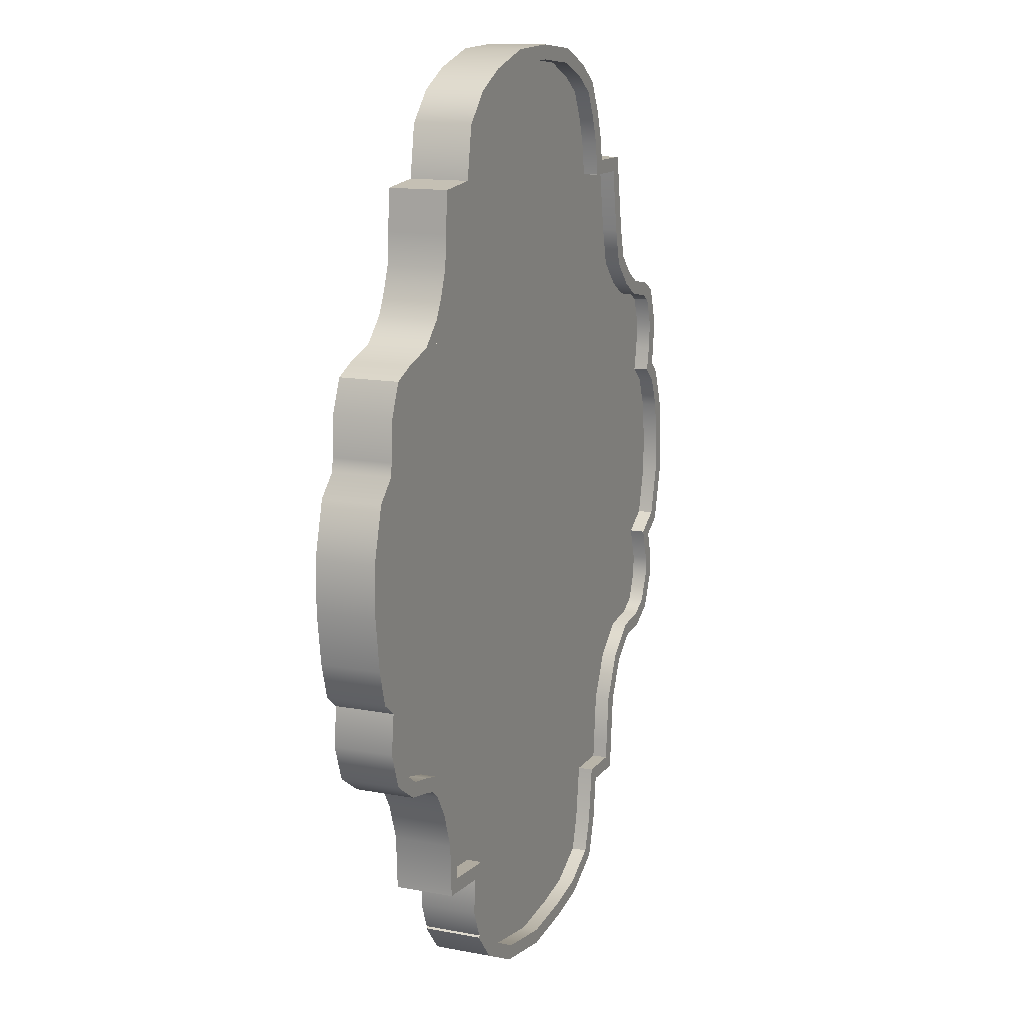
<metadata>
{"format":"obj","ext":"obj","renderer":"f3d","projection":"perspective","resolution":1024,"background":"white","views":[{"elev":13.4,"azim":113.2,"up":"+Y"}]}
</metadata>
<code>
v  -14.68 42.66 -20.04
v  -14.86 41.43 -20.04
v  -14.36 41.43 -20.04
v  -14.18 42.57 -20.04
v  -14.68 42.66 -22.05
v  -14.86 41.43 -22.05
v  -14.18 42.57 -22.05
v  -14.36 41.43 -22.05
v  -14.33 43.7 -20.04
v  -13.87 43.51 -20.04
v  -14.33 43.7 -22.05
v  -13.87 43.51 -22.05
v  -13.8 44.76 -20.04
v  -13.41 44.42 -20.04
v  -13.8 44.76 -22.05
v  -13.41 44.42 -22.05
v  -12.84 45.42 -20.04
v  -12.62 44.97 -20.04
v  -12.84 45.42 -22.05
v  -12.62 44.97 -22.05
v  -11.41 46.02 -20.04
v  -11.31 45.52 -20.04
v  -11.41 46.02 -22.05
v  -11.31 45.52 -22.05
v  -9.342 46.2 -20.04
v  -9.346 45.7 -20.04
v  -9.342 46.2 -22.05
v  -9.346 45.7 -22.05
v  -7.194 46.11 -20.04
v  -9.346 46.21 -20.04
v  -9.346 45.71 -20.04
v  -7.268 45.61 -20.04
v  -7.194 46.11 -22.05
v  -9.346 46.21 -22.05
v  -7.268 45.61 -22.05
v  -9.346 45.71 -22.05
v  -5.351 45.55 -20.04
v  -5.544 45.08 -20.04
v  -5.351 45.55 -22.05
v  -5.544 45.08 -22.05
v  -4.129 44.9 -20.04
v  -4.44 44.49 -20.04
v  -4.129 44.9 -22.05
v  -4.44 44.49 -22.05
v  -3.197 43.88 -20.04
v  -3.666 43.65 -20.04
v  -3.197 43.88 -22.05
v  -3.666 43.65 -22.05
v  -2.906 42.13 -20.04
v  -3.337 41.67 -20.04
v  -2.906 42.13 -22.05
v  -3.337 41.67 -22.05
v  -1.335 41.98 -20.04
v  -1.806 41.52 -20.04
v  -1.335 41.98 -22.05
v  -1.806 41.52 -22.05
v  -1.244 40.6 -20.04
v  -1.743 40.57 -20.04
v  -1.244 40.6 -22.05
v  -1.743 40.57 -22.05
v  -1.169 39.55 -20.04
v  -1.663 39.45 -20.04
v  -1.169 39.55 -22.05
v  -1.663 39.45 -22.05
v  -0.8756 38.75 -20.04
v  -1.336 38.55 -20.04
v  -0.8756 38.75 -22.05
v  -1.336 38.55 -22.05
v  -0.5125 38.02 -20.04
v  -0.9234 37.72 -20.04
v  -0.5125 38.02 -22.05
v  -0.9234 37.72 -22.05
v  0.2682 37.24 -20.04
v  0.0016 36.8 -20.04
v  0.2682 37.24 -22.05
v  0.0016 36.8 -22.05
v  1.464 36.87 -20.04
v  1.287 36.4 -20.04
v  1.464 36.87 -22.05
v  1.287 36.4 -22.05
v  2.266 36.51 -20.04
v  1.881 36.13 -20.04
v  2.266 36.51 -22.05
v  1.881 36.13 -22.05
v  2.708 35.45 -20.04
v  2.214 35.33 -20.04
v  2.708 35.45 -22.05
v  2.214 35.33 -22.05
v  2.787 34.1 -20.04
v  2.289 34.05 -20.04
v  2.787 34.1 -22.05
v  2.289 34.05 -22.05
v  2.852 33.65 -20.04
v  2.38 33.41 -20.04
v  2.852 33.65 -22.05
v  2.38 33.41 -22.05
v  3.538 32.96 -20.04
v  3.09 32.7 -20.04
v  3.538 32.96 -22.05
v  3.09 32.7 -22.05
v  4.029 31.16 -20.04
v  3.529 31.09 -20.04
v  4.029 31.16 -22.05
v  3.529 31.09 -22.05
v  4.029 29.48 -20.04
v  3.529 29.52 -20.04
v  4.029 29.48 -22.05
v  3.529 29.52 -22.05
v  3.792 27.74 -20.04
v  3.301 27.84 -20.04
v  3.792 27.74 -22.05
v  3.301 27.84 -22.05
v  3.454 26.56 -20.04
v  3.019 26.86 -20.04
v  3.454 26.56 -22.05
v  3.019 26.86 -22.05
v  2.88 26.13 -20.04
v  2.352 26.36 -20.04
v  2.88 26.13 -22.05
v  2.352 26.36 -22.05
v  3.026 24.82 -20.04
v  2.516 24.88 -20.04
v  3.026 24.82 -22.05
v  2.516 24.88 -22.05
v  2.591 23.6 -20.04
v  2.176 23.92 -20.04
v  2.591 23.6 -22.05
v  2.176 23.92 -22.05
v  1.549 22.9 -20.04
v  1.357 23.38 -20.04
v  1.549 22.9 -22.05
v  1.357 23.38 -22.05
v  0.6529 22.74 -20.04
v  0.5474 23.23 -20.04
v  0.6529 22.74 -22.05
v  0.5474 23.23 -22.05
v  0.096 22.6 -20.04
v  -0.1363 23.06 -20.04
v  0.096 22.6 -22.05
v  -0.1363 23.06 -22.05
v  -0.2954 22.28 -20.04
v  -0.6753 22.61 -20.04
v  -0.2954 22.28 -22.05
v  -0.6753 22.61 -22.05
v  -0.8018 21.48 -20.04
v  -1.254 21.7 -20.04
v  -0.8018 21.48 -22.05
v  -1.254 21.7 -22.05
v  -1.245 20.22 -20.04
v  -1.741 20.32 -20.04
v  -1.245 20.22 -22.05
v  -1.741 20.32 -22.05
v  -1.332 18.41 -20.04
v  -1.81 18.88 -20.04
v  -1.332 18.41 -22.05
v  -1.81 18.88 -22.05
v  -3.246 18.26 -20.04
v  -3.772 18.72 -20.04
v  -3.246 18.26 -22.05
v  -3.772 18.72 -22.05
v  -3.179 17.05 -20.04
v  -3.684 17.14 -20.04
v  -3.179 17.05 -22.05
v  -3.684 17.14 -22.05
v  -3.588 16.07 -20.04
v  -4.05 16.26 -20.04
v  -3.588 16.07 -22.05
v  -4.05 16.26 -22.05
v  -4.437 14.95 -20.04
v  -3.551 16 -20.04
v  -3.933 16.32 -20.04
v  -4.752 15.36 -20.04
v  -4.437 14.95 -22.05
v  -3.551 16 -22.05
v  -4.752 15.36 -22.05
v  -3.933 16.32 -22.05
v  -6.223 14.06 -20.04
v  -6.377 14.54 -20.04
v  -6.223 14.06 -22.05
v  -6.377 14.54 -22.05
v  -8.776 13.66 -20.04
v  -8.787 14.17 -20.04
v  -8.776 13.66 -22.05
v  -8.787 14.17 -22.05
v  -10.91 13.9 -20.04
v  -10.84 14.39 -20.04
v  -10.91 13.9 -22.05
v  -10.84 14.39 -22.05
v  -12.52 14.22 -20.04
v  -12.34 14.69 -20.04
v  -12.52 14.22 -22.05
v  -12.34 14.69 -22.05
v  -14.11 15.14 -20.04
v  -13.69 15.48 -20.04
v  -14.11 15.14 -22.05
v  -13.69 15.48 -22.05
v  -14.53 16.5 -20.04
v  -14.04 16.6 -20.04
v  -14.53 16.5 -22.05
v  -14.04 16.6 -22.05
v  -14.74 18.08 -20.04
v  -14.3 18.58 -20.04
v  -14.74 18.08 -22.05
v  -14.3 18.58 -22.05
v  -16.3 18.08 -20.04
v  -15.84 18.58 -20.04
v  -16.3 18.08 -22.05
v  -15.84 18.58 -22.05
v  -16.4 19.24 -20.04
v  -15.9 19.29 -20.04
v  -16.4 19.24 -22.05
v  -15.9 19.29 -22.05
v  -16.55 20.82 -20.04
v  -16.06 20.96 -20.04
v  -16.55 20.82 -22.05
v  -16.06 20.96 -22.05
v  -17.2 22.21 -20.04
v  -16.8 22.52 -20.04
v  -17.2 22.21 -22.05
v  -16.8 22.52 -22.05
v  -18.11 22.98 -20.04
v  -17.9 23.46 -20.04
v  -18.11 22.98 -22.05
v  -17.9 23.46 -22.05
v  -19.26 23.13 -20.04
v  -19.09 23.61 -20.04
v  -19.26 23.13 -22.05
v  -19.09 23.61 -22.05
v  -20.14 23.67 -20.04
v  -19.75 24.01 -20.04
v  -20.14 23.67 -22.05
v  -19.75 24.01 -22.05
v  -20.66 24.87 -20.04
v  -20.16 24.98 -20.04
v  -20.66 24.87 -22.05
v  -20.16 24.98 -22.05
v  -20.66 25.74 -20.04
v  -20.16 25.66 -20.04
v  -20.66 25.74 -22.05
v  -20.16 25.66 -22.05
v  -20.4 26.6 -20.04
v  -19.81 26.82 -20.04
v  -20.4 26.6 -22.05
v  -19.81 26.82 -22.05
v  -21.17 27.09 -20.04
v  -20.74 27.41 -20.04
v  -21.17 27.09 -22.05
v  -20.74 27.41 -22.05
v  -21.67 29 -20.04
v  -21.17 29.07 -20.04
v  -21.67 29 -22.05
v  -21.17 29.07 -22.05
v  -21.67 30.44 -20.04
v  -21.17 30.42 -20.04
v  -21.67 30.44 -22.05
v  -21.17 30.42 -22.05
v  -21.51 31.89 -20.04
v  -21.02 31.76 -20.04
v  -21.51 31.89 -22.05
v  -21.02 31.76 -22.05
v  -21.01 33.14 -20.04
v  -20.59 32.84 -20.04
v  -21.01 33.14 -22.05
v  -20.59 32.84 -22.05
v  -20.53 33.55 -20.04
v  -19.98 33.36 -20.04
v  -20.53 33.55 -22.05
v  -19.98 33.36 -22.05
v  -20.66 34.11 -20.04
v  -20.16 34.19 -20.04
v  -20.66 34.11 -22.05
v  -20.16 34.19 -22.05
v  -20.74 35.19 -20.04
v  -20.24 35.13 -20.04
v  -20.74 35.19 -22.05
v  -20.24 35.13 -22.05
v  -20.31 36.5 -20.04
v  -19.9 36.14 -20.04
v  -20.31 36.5 -22.05
v  -19.9 36.14 -22.05
v  -19.56 36.87 -20.04
v  -19.4 36.39 -20.04
v  -19.56 36.87 -22.05
v  -19.4 36.39 -22.05
v  -18.56 37.03 -20.04
v  -18.39 36.55 -20.04
v  -18.56 37.03 -22.05
v  -18.39 36.55 -22.05
v  -17.85 37.45 -20.04
v  -17.54 37.05 -20.04
v  -17.85 37.45 -22.05
v  -17.54 37.05 -22.05
v  -17.15 38.16 -20.04
v  -16.7 37.9 -20.04
v  -17.15 38.16 -22.05
v  -16.7 37.9 -22.05
v  -16.86 39.32 -20.04
v  -16.37 39.22 -20.04
v  -16.86 39.32 -22.05
v  -16.37 39.22 -22.05
v  -16.44 41.92 -20.04
v  -16.01 41.42 -20.04
v  -16.44 41.92 -22.05
v  -16.01 41.42 -22.05
v  -14.36 41.92 -20.04
v  -14.36 41.42 -20.04
v  -14.36 41.92 -22.05
v  -14.36 41.42 -22.05
v  -1.741 20.32 -21.53
v  -3.772 18.72 -21.53
v  -14.85 41.42 -21.53
v  -1.254 21.7 -21.53
v  -0.6753 22.61 -21.53
v  -14.36 41.42 -21.53
v  -14.35 41.42 -21.53
v  -9.346 45.7 -20.55
v  -11.31 45.52 -20.55
v  -12.62 44.97 -20.55
v  -7.268 45.61 -20.55
v  -4.462 44.51 -20.55
v  -7.268 45.61 -21.53
v  -4.462 44.51 -21.53
v  -12.62 44.97 -21.53
v  -9.346 45.7 -21.53
v  -11.31 45.52 -21.53
v  -1.806 41.52 -21.53
v  -1.743 40.57 -21.53
v  -3.337 41.67 -21.53
v  3.019 26.86 -21.53
v  2.352 26.36 -21.53
v  1.287 36.4 -21.53
v  2.38 33.41 -21.53
v  2.289 34.05 -21.53
v  1.881 36.13 -21.53
v  2.214 35.33 -21.53
v  1.287 36.4 -20.55
v  0.0016 36.8 -20.55
v  2.352 26.36 -20.55
v  1.881 36.13 -20.55
v  2.38 33.41 -20.55
v  2.289 34.05 -20.55
v  2.214 35.33 -20.55
v  3.09 32.7 -20.55
v  3.301 27.84 -20.55
v  3.019 26.86 -20.55
v  3.529 29.52 -20.55
v  3.529 31.09 -20.55
v  3.529 29.52 -21.53
v  3.301 27.84 -21.53
v  3.09 32.7 -21.53
v  3.529 31.09 -21.53
v  2.168 23.92 -20.55
v  2.516 24.88 -20.55
v  -0.9234 37.72 -20.55
v  -1.81 18.88 -21.53
v  -14.04 16.6 -20.55
v  -13.69 15.48 -20.55
v  -12.34 14.69 -20.55
v  -3.772 18.72 -20.55
v  -4.05 16.26 -20.55
v  -10.84 14.39 -20.55
v  -3.684 17.14 -20.55
v  -8.787 14.17 -20.55
v  -6.377 14.54 -20.55
v  -4.004 16.24 -20.55
v  -4.752 15.36 -20.55
v  -20.16 25.66 -21.53
v  -19.81 26.82 -21.53
v  -19.09 23.61 -21.53
v  -19.75 24.01 -21.53
v  -20.16 24.98 -21.53
v  -19.09 23.61 -20.55
v  -19.81 26.82 -20.55
v  -20.16 25.66 -20.55
v  -19.75 24.01 -20.55
v  -20.16 24.98 -20.55
v  -20.74 27.41 -20.55
v  -21.02 31.76 -20.55
v  -21.17 30.42 -20.55
v  -21.17 29.07 -20.55
v  -20.58 32.85 -21.53
v  -20.73 27.4 -21.53
v  -21.02 31.76 -21.53
v  -21.17 30.42 -21.53
v  -21.17 29.07 -21.53
v  -17.9 23.46 -21.53
v  -19.98 33.36 -21.53
v  -20.24 35.12 -21.53
v  -19.9 36.14 -21.53
v  -19.4 36.39 -21.53
v  -18.39 36.55 -21.53
v  -17.54 37.05 -21.53
v  -20.16 34.19 -21.53
v  -19.98 33.36 -20.55
v  -17.54 37.05 -20.55
v  -18.39 36.55 -20.55
v  -19.4 36.39 -20.55
v  -20.16 34.19 -20.55
v  -19.9 36.14 -20.55
v  -20.24 35.13 -20.55
v  -1.741 20.32 -20.55
v  -1.254 21.7 -20.55
v  -14.35 41.42 -20.55
v  -14.36 41.43 -20.55
v  -16.01 41.42 -20.55
v  -16.37 39.22 -20.55
v  -14.36 41.43 -21.53
v  -14.36 41.43 -21.53
v  -14.36 41.88 -21.53
v  -14.36 41.92 -21.53
v  -3.684 17.14 -21.53
v  -8.787 14.17 -21.53
v  -4.05 16.26 -21.53
v  -14.04 16.6 -21.53
v  -12.34 14.69 -21.53
v  -10.84 14.39 -21.53
v  -13.69 15.49 -21.53
v  -14.3 18.58 -21.53
v  -14.86 41.43 -21.53
v  -16.7 37.9 -21.53
v  -16.06 20.96 -21.53
v  -15.9 19.29 -21.53
v  -15.84 18.58 -21.53
v  -16.8 22.52 -21.53
v  -16.37 39.22 -21.53
v  -16.01 41.42 -21.53
v  -13.87 43.51 -21.53
v  -14.18 42.57 -21.53
v  -13.41 44.42 -21.53
v  -3.666 43.65 -21.53
v  0.5474 23.23 -21.53
v  1.357 23.38 -21.53
v  2.159 23.91 -21.53
v  -0.1363 23.06 -21.53
v  -14.36 41.92 -20.55
v  -14.36 41.53 -20.55
v  -14.36 41.43 -20.55
v  -14.86 41.43 -21.53
v  -14.86 41.43 -20.55
v  -14.18 42.57 -20.55
v  -13.87 43.51 -20.55
v  -13.41 44.42 -20.55
v  -9.346 45.71 -21.53
v  -9.346 45.71 -20.55
v  -5.544 45.08 -20.55
v  -5.544 45.08 -21.53
v  -4.44 44.49 -20.55
v  -4.44 44.49 -21.53
v  -3.666 43.65 -20.55
v  -3.337 41.67 -20.55
v  -1.806 41.52 -20.55
v  -1.743 40.57 -20.55
v  -1.663 39.45 -20.55
v  -1.663 39.45 -21.53
v  -1.336 38.55 -20.55
v  -1.336 38.55 -21.53
v  -0.9234 37.72 -21.53
v  0.0016 36.8 -21.53
v  2.516 24.88 -21.53
v  2.176 23.92 -20.55
v  2.176 23.92 -21.53
v  1.357 23.38 -20.55
v  0.5474 23.23 -20.55
v  -0.1363 23.06 -20.55
v  -0.6753 22.61 -20.55
v  -1.81 18.88 -20.55
v  -3.933 16.32 -21.53
v  -3.933 16.32 -20.55
v  -4.752 15.36 -21.53
v  -6.377 14.54 -21.53
v  -13.69 15.48 -20.55
v  -13.69 15.48 -21.53
v  -14.3 18.58 -20.55
v  -15.84 18.58 -20.55
v  -15.9 19.29 -20.55
v  -16.06 20.96 -20.55
v  -16.8 22.52 -20.55
v  -17.9 23.46 -20.55
v  -20.74 27.41 -20.55
v  -20.74 27.41 -21.53
v  -20.59 32.84 -20.55
v  -20.59 32.84 -21.53
v  -20.24 35.13 -21.53
v  -16.7 37.9 -20.55
v  -14.36 41.42 -20.55
v  -4.004 16.24 -21.53
v  -20.56 32.86 -20.55
f 1 2 3 4
f 5 6 2 1
f 7 8 6 5
f 4 3 8 7
f 9 1 4 10
f 11 5 1 9
f 12 7 5 11
f 10 4 7 12
f 13 9 10 14
f 15 11 9 13
f 16 12 11 15
f 14 10 12 16
f 17 13 14 18
f 19 15 13 17
f 20 16 15 19
f 18 14 16 20
f 21 17 18 22
f 23 19 17 21
f 24 20 19 23
f 22 18 20 24
f 25 21 22 26
f 27 23 21 25
f 28 24 23 27
f 26 22 24 28
f 6 8 3 2
f 27 25 26
f 28 27 26
f 29 30 31 32
f 33 34 30 29
f 35 36 34 33
f 32 31 36 35
f 37 29 32 38
f 39 33 29 37
f 40 35 33 39
f 38 32 35 40
f 41 37 38 42
f 43 39 37 41
f 44 40 39 43
f 42 38 40 44
f 45 41 42 46
f 47 43 41 45
f 48 44 43 47
f 46 42 44 48
f 49 45 46 50
f 51 47 45 49
f 52 48 47 51
f 50 46 48 52
f 53 49 50 54
f 55 51 49 53
f 56 52 51 55
f 54 50 52 56
f 57 53 54 58
f 59 55 53 57
f 60 56 55 59
f 58 54 56 60
f 61 57 58 62
f 63 59 57 61
f 64 60 59 63
f 62 58 60 64
f 65 61 62 66
f 67 63 61 65
f 68 64 63 67
f 66 62 64 68
f 69 65 66 70
f 71 67 65 69
f 72 68 67 71
f 70 66 68 72
f 73 69 70 74
f 75 71 69 73
f 76 72 71 75
f 74 70 72 76
f 77 73 74 78
f 79 75 73 77
f 80 76 75 79
f 78 74 76 80
f 81 77 78 82
f 83 79 77 81
f 84 80 79 83
f 82 78 80 84
f 85 81 82 86
f 87 83 81 85
f 88 84 83 87
f 86 82 84 88
f 89 85 86 90
f 91 87 85 89
f 92 88 87 91
f 90 86 88 92
f 93 89 90 94
f 95 91 89 93
f 96 92 91 95
f 94 90 92 96
f 97 93 94 98
f 99 95 93 97
f 100 96 95 99
f 98 94 96 100
f 101 97 98 102
f 103 99 97 101
f 104 100 99 103
f 102 98 100 104
f 105 101 102 106
f 107 103 101 105
f 108 104 103 107
f 106 102 104 108
f 109 105 106 110
f 111 107 105 109
f 112 108 107 111
f 110 106 108 112
f 113 109 110 114
f 115 111 109 113
f 116 112 111 115
f 114 110 112 116
f 117 113 114 118
f 119 115 113 117
f 120 116 115 119
f 118 114 116 120
f 121 117 118 122
f 123 119 117 121
f 124 120 119 123
f 122 118 120 124
f 125 121 122 126
f 127 123 121 125
f 128 124 123 127
f 126 122 124 128
f 129 125 126 130
f 131 127 125 129
f 132 128 127 131
f 130 126 128 132
f 133 129 130 134
f 135 131 129 133
f 136 132 131 135
f 134 130 132 136
f 137 133 134 138
f 139 135 133 137
f 140 136 135 139
f 138 134 136 140
f 141 137 138 142
f 143 139 137 141
f 144 140 139 143
f 142 138 140 144
f 145 141 142 146
f 147 143 141 145
f 148 144 143 147
f 146 142 144 148
f 149 145 146 150
f 151 147 145 149
f 152 148 147 151
f 150 146 148 152
f 153 149 150 154
f 155 151 149 153
f 156 152 151 155
f 154 150 152 156
f 157 153 154 158
f 159 155 153 157
f 160 156 155 159
f 158 154 156 160
f 161 157 158 162
f 163 159 157 161
f 164 160 159 163
f 162 158 160 164
f 165 161 162 166
f 167 163 161 165
f 168 164 163 167
f 166 162 164 168
f 34 36 31 30
f 167 165 166
f 168 167 166
f 169 170 171 172
f 173 174 170 169
f 175 176 174 173
f 172 171 176 175
f 177 169 172 178
f 179 173 169 177
f 180 175 173 179
f 178 172 175 180
f 181 177 178 182
f 183 179 177 181
f 184 180 179 183
f 182 178 180 184
f 185 181 182 186
f 187 183 181 185
f 188 184 183 187
f 186 182 184 188
f 189 185 186 190
f 191 187 185 189
f 192 188 187 191
f 190 186 188 192
f 193 189 190 194
f 195 191 189 193
f 196 192 191 195
f 194 190 192 196
f 197 193 194 198
f 199 195 193 197
f 200 196 195 199
f 198 194 196 200
f 201 197 198 202
f 203 199 197 201
f 204 200 199 203
f 202 198 200 204
f 205 201 202 206
f 207 203 201 205
f 208 204 203 207
f 206 202 204 208
f 209 205 206 210
f 211 207 205 209
f 212 208 207 211
f 210 206 208 212
f 213 209 210 214
f 215 211 209 213
f 216 212 211 215
f 214 210 212 216
f 217 213 214 218
f 219 215 213 217
f 220 216 215 219
f 218 214 216 220
f 221 217 218 222
f 223 219 217 221
f 224 220 219 223
f 222 218 220 224
f 225 221 222 226
f 227 223 221 225
f 228 224 223 227
f 226 222 224 228
f 229 225 226 230
f 231 227 225 229
f 232 228 227 231
f 230 226 228 232
f 233 229 230 234
f 235 231 229 233
f 236 232 231 235
f 234 230 232 236
f 237 233 234 238
f 239 235 233 237
f 240 236 235 239
f 238 234 236 240
f 241 237 238 242
f 243 239 237 241
f 244 240 239 243
f 242 238 240 244
f 245 241 242 246
f 247 243 241 245
f 248 244 243 247
f 246 242 244 248
f 249 245 246 250
f 251 247 245 249
f 252 248 247 251
f 250 246 248 252
f 253 249 250 254
f 255 251 249 253
f 256 252 251 255
f 254 250 252 256
f 257 253 254 258
f 259 255 253 257
f 260 256 255 259
f 258 254 256 260
f 261 257 258 262
f 263 259 257 261
f 264 260 259 263
f 262 258 260 264
f 265 261 262 266
f 267 263 261 265
f 268 264 263 267
f 266 262 264 268
f 269 265 266 270
f 271 267 265 269
f 272 268 267 271
f 270 266 268 272
f 273 269 270 274
f 275 271 269 273
f 276 272 271 275
f 274 270 272 276
f 277 273 274 278
f 279 275 273 277
f 280 276 275 279
f 278 274 276 280
f 281 277 278 282
f 283 279 277 281
f 284 280 279 283
f 282 278 280 284
f 285 281 282 286
f 287 283 281 285
f 288 284 283 287
f 286 282 284 288
f 289 285 286 290
f 291 287 285 289
f 292 288 287 291
f 290 286 288 292
f 293 289 290 294
f 295 291 289 293
f 296 292 291 295
f 294 290 292 296
f 297 293 294 298
f 299 295 293 297
f 300 296 295 299
f 298 294 296 300
f 301 297 298 302
f 303 299 297 301
f 304 300 299 303
f 302 298 300 304
f 305 301 302 306
f 307 303 301 305
f 308 304 303 307
f 306 302 304 308
f 174 176 171 170
f 307 305 306
f 308 307 306
f 309 310 311 312
f 313 312 311 314
f 314 315 313
f 316 317 318 319
f 318 320 319
f 321 322 323 324
f 325 324 323
f 326 327 328
f 329 330 331 332
f 333 332 331 334
f 335 333 334
f 336 337 338 339
f 339 338 340 341
f 342 339 341
f 343 340 338 344
f 338 345 344
f 343 344 346 347
f 348 349 329 332
f 348 332 350 351
f 352 353 338 354
f 338 337 354
f 355 310 309
f 356 357 358 359
f 360 359 358 361
f 359 360 362
f 361 363 364 365
f 364 366 365
f 361 365 360
f 367 368 369 370
f 371 367 370
f 372 373 374 375
f 376 375 374
f 377 373 378 379
f 377 379 380
f 381 368 382 383
f 384 383 382 385
f 386 369 368 387
f 381 387 368
f 388 389 390 387
f 387 390 391 392
f 393 388 387
f 394 395 396 397
f 398 394 397 399
f 400 398 399
f 401 402 403 404
f 401 404 405 406
f 407 408 409 410
f 311 310 411 412
f 411 413 412
f 414 311 412 415
f 412 416 415
f 415 417 414
f 311 414 418 419
f 420 419 418 421
f 422 421 418 423
f 420 421 424 386
f 419 420 425 426
f 314 311 419 408
f 314 408 407 315
f 328 315 407 323
f 427 323 407 428
f 427 429 323
f 430 328 323 322
f 431 315 328 432
f 328 433 432
f 315 431 434 313
f 435 410 409 436
f 437 407 438 439
f 407 437 440 428
f 441 427 428 440
f 427 441 442 429
f 318 323 429 442
f 317 325 323 318
f 443 444 319 321
f 445 446 321 319
f 446 445 447 448
f 449 430 448 447
f 430 449 450 328
f 451 326 328 450
f 326 451 452 327
f 453 454 327 452
f 454 453 455 456
f 354 457 456 455
f 457 354 337 458
f 336 331 458 337
f 331 336 339 334
f 342 335 334 339
f 335 342 341 333
f 340 332 333 341
f 332 340 343 350
f 347 351 350 343
f 351 347 346 348
f 344 349 348 346
f 349 344 345 329
f 338 330 329 345
f 330 338 353 459
f 460 461 459 353
f 461 460 462 432
f 463 431 432 462
f 431 463 464 434
f 465 313 434 464
f 313 465 402 312
f 401 309 312 402
f 309 401 466 355
f 359 310 355 466
f 362 411 310 359
f 467 468 366 469
f 364 470 469 366
f 470 364 363 412
f 361 416 412 363
f 416 361 358 415
f 471 472 415 358
f 472 471 356 414
f 473 418 414 356
f 418 473 474 423
f 475 422 423 474
f 422 475 476 421
f 477 424 421 476
f 424 477 478 386
f 372 369 386 478
f 369 372 375 370
f 376 371 370 375
f 371 376 374 367
f 373 368 367 374
f 368 373 479 480
f 380 385 480 479
f 385 380 379 384
f 378 383 384 379
f 383 378 481 482
f 394 387 482 481
f 387 394 398 393
f 400 483 393 398
f 483 400 399 389
f 397 390 389 399
f 390 397 396 391
f 395 392 391 396
f 392 395 484 420
f 406 425 420 484
f 405 426 425 406
f 325 317 316 324
f 411 362 360 413
f 426 405 485 314
f 314 485 436 409
f 318 442 441 320
f 320 441 440 450
f 320 450 449
f 319 320 449 445
f 322 321 430
f 321 446 430
f 453 452 450
f 452 451 450
f 327 454 328
f 458 331 330
f 457 458 330 459
f 457 459 433
f 456 457 433
f 454 456 433 328
f 354 455 450 352
f 404 352 450 440
f 462 352 404 463
f 464 463 404 465
f 404 403 465
f 455 453 450
f 359 466 401
f 413 486 469 412
f 469 470 412
f 484 395 394 478
f 387 392 420 386
f 394 487 378 478
f 373 478 378
f 373 372 478
f 402 465 403
f 473 356 359
f 475 474 473 401
f 473 359 401
f 476 475 401
f 477 476 401
f 406 484 478 401
f 478 477 401

</code>
